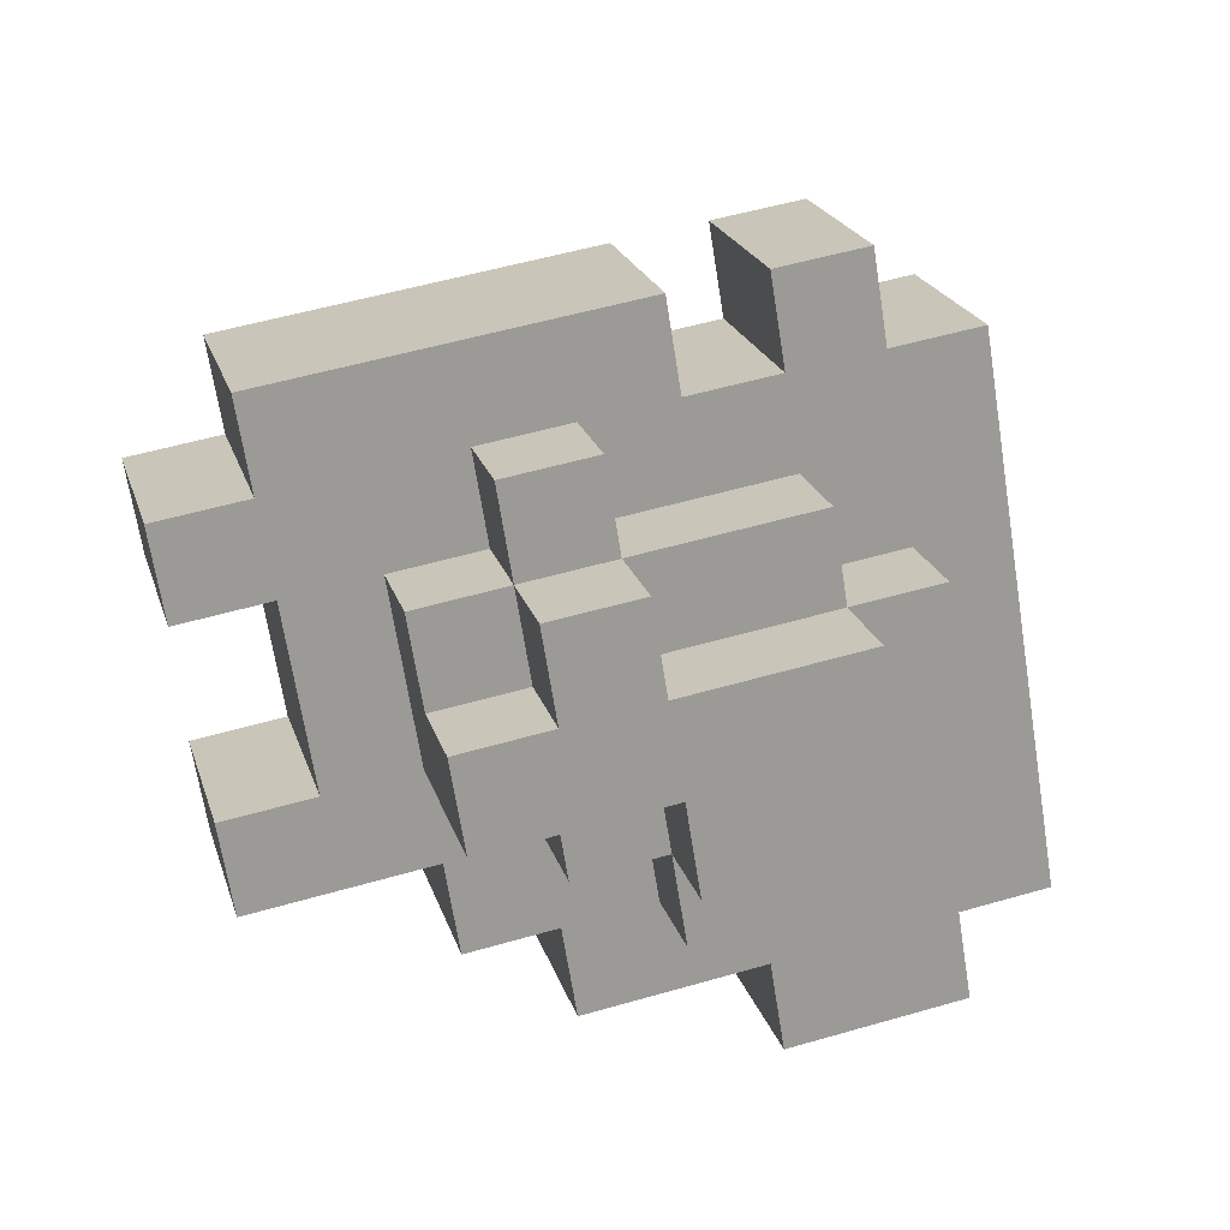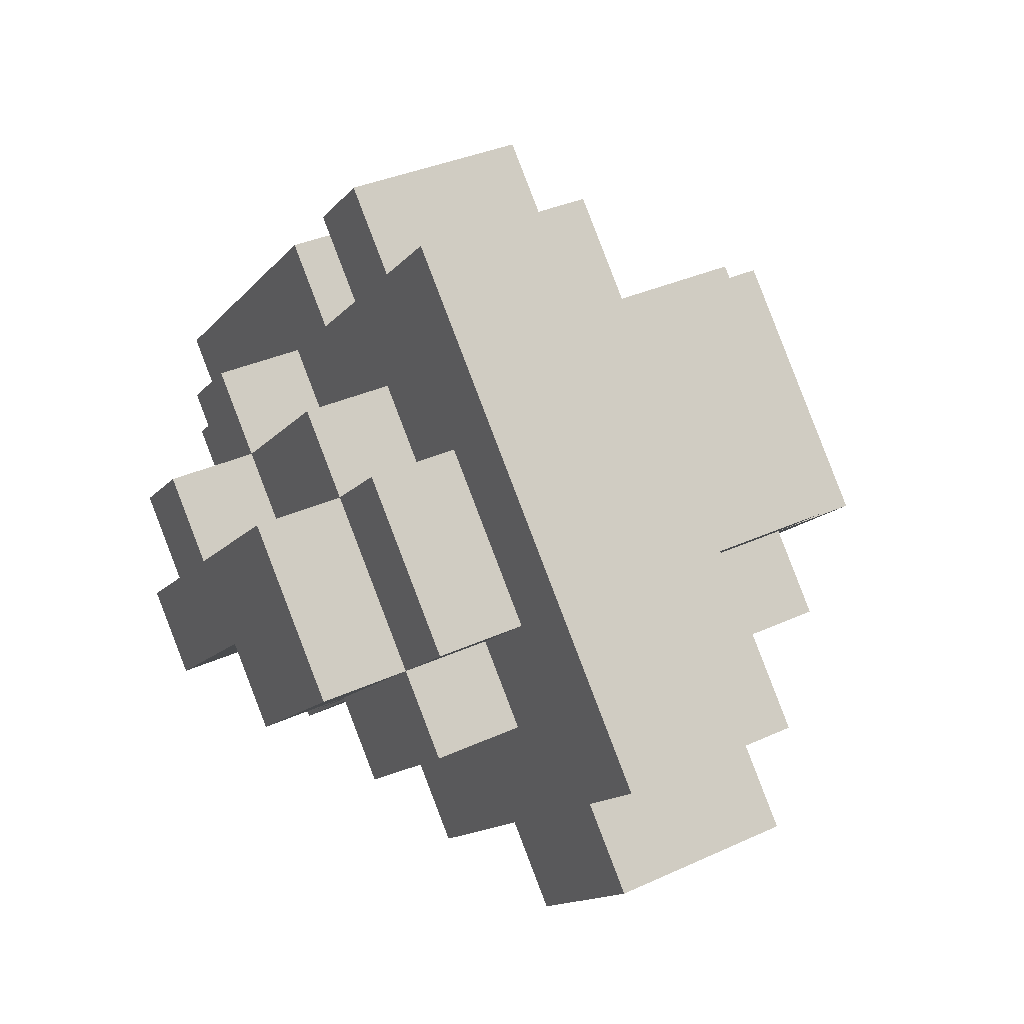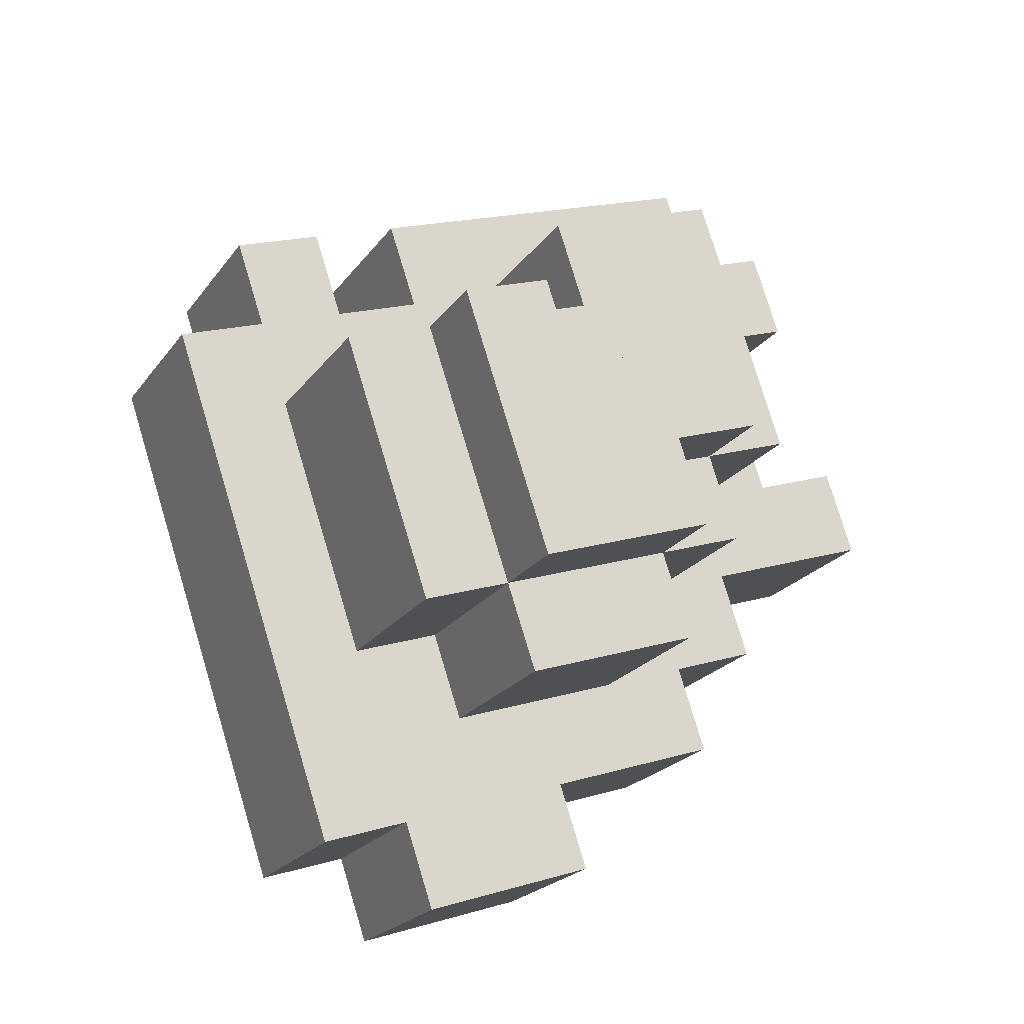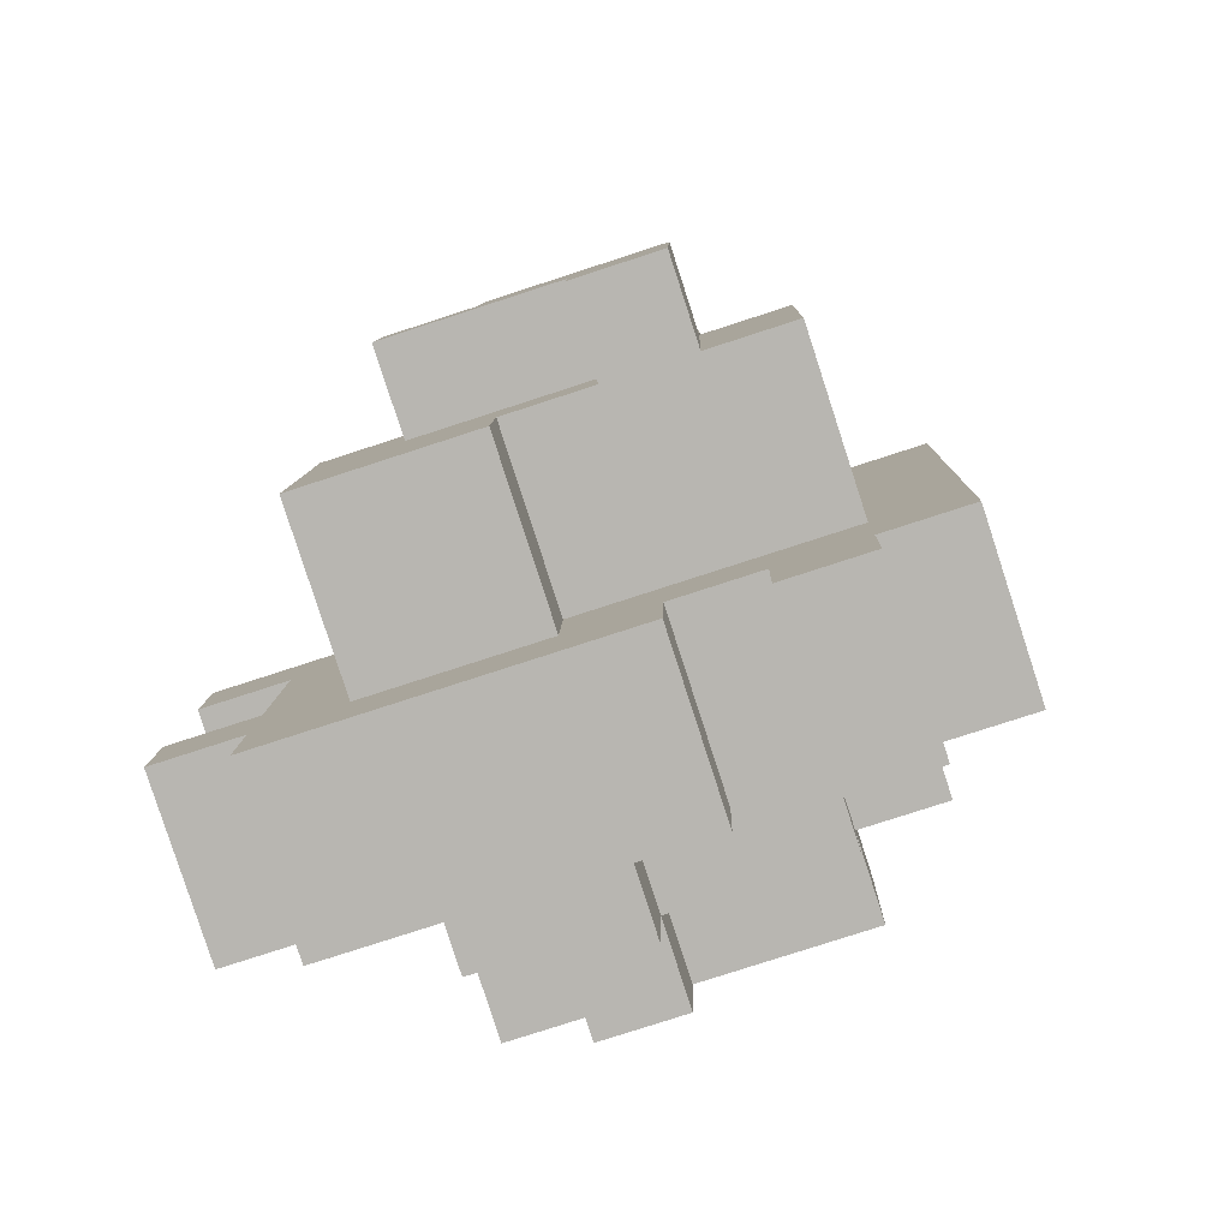
<metadata>
{"format":"obj","ext":"obj","renderer":"f3d","projection":"perspective","resolution":1024,"background":"white","views":[{"elev":-43.4,"azim":108.2,"up":"+Z"},{"elev":78.0,"azim":-134.7,"up":"+Y"},{"elev":52.8,"azim":-99.8,"up":"+Z"},{"elev":31.6,"azim":99.9,"up":"+Z"}]}
</metadata>
<code>
g Object004
v 1.027 2.579 -1.585
v 0.7636 3.498 -1.292
v -1.054 3.229 -2.083
v -0.79 2.309 -2.375
v -0.2629 0.471 -2.961
v -0.79 2.309 -2.375
v -1.699 2.175 -2.771
v -1.171 0.3364 -3.356
v 2.463 0.8748 -1.774
v 1.936 2.713 -1.189
v 1.027 2.579 -1.585
v 1.554 0.7402 -2.17
v 0.9092 -0.3136 -2.858
v 0.6457 0.6056 -2.565
v -0.2629 0.471 -2.961
v 0.0006709 -0.4482 -3.253
v 1.497 -0.8626 -4.021
v 2.405 -0.728 -3.626
v 2.142 0.1912 -3.333
v 1.878 1.11 -3.04
v 1.351 2.949 -2.455
v 0.9698 0.9757 -3.436
v -0.4659 2.679 -3.246
v 0.06119 0.8411 -3.831
v 2.787 1.245 -2.645
v 3.05 0.3258 -2.938
v 3.635 0.09027 -1.672
v 3.371 1.009 -1.379
v 2.463 0.8748 -1.774
v 2.726 -0.04435 -2.067
v 2.99 -0.9635 -2.36
v 2.726 -0.04435 -2.067
v 1.818 -0.179 -2.462
v 2.081 -1.098 -2.755
v 3.838 -2.118 -1.386
v 4.747 -1.984 -0.9909
v 3.692 1.693 0.1797
v 3.311 -0.2798 -0.801
v 2.666 -1.334 -1.489
v 2.402 -0.4144 -1.196
v 3.047 0.6393 -0.5084
v 2.784 1.559 -0.2157
v 2.139 0.5047 -0.9038
v 2.52 2.478 0.07693
v 2.257 3.397 0.3696
v 1.993 4.316 0.6622
v 1.612 2.343 -0.3185
v 0.4396 3.128 -0.4213
v -3.458 3.508 -1.71
v 0.7031 2.208 -0.7139
v -1.378 2.858 -1.212
v -2.023 1.805 -1.9
v -1.114 1.939 -1.505
v -2.668 0.7508 -2.588
v -2.141 -1.088 -3.174
v -1.496 -0.03373 -2.485
v -1.232 -0.9529 -2.778
v -0.587 0.1009 -2.09
v -0.9684 -1.872 -3.071
v -0.3234 -0.8183 -2.383
v -0.05986 -1.737 -2.675
v 0.4672 -3.576 -3.261
v 1.376 -3.441 -2.865
v 1.112 -2.522 -2.573
v 0.8487 -1.603 -2.28
v 0.5852 -0.6837 -1.987
v -0.3234 -0.8183 -2.383
v 2.666 -1.334 -1.489
v 2.929 -2.253 -1.782
v -0.3234 -0.8183 -2.383
v -0.05986 -1.737 -2.675
v 0.4672 -3.576 -3.261
v -3.576 0.6162 -2.984
v -2.668 0.7508 -2.588
v -3.195 2.589 -2.003
v -4.103 2.455 -2.398
v -3.458 3.508 -1.71
v -3.195 2.589 -2.003
v -2.668 0.7508 -2.588
v 3.193 -3.172 -2.074
v 4.102 -3.037 -1.679
v 2.666 -1.334 -1.489
v 2.929 -2.253 -1.782
v 3.193 -3.172 -2.074
v 3.429 2.612 0.4724
v 3.165 3.532 0.765
v -1.378 2.858 -1.212
v -1.054 3.229 -2.083
v 0.7636 3.498 -1.292
v 0.4396 3.128 -0.4213
v 0.4396 3.128 -0.4213
v 0.7636 3.498 -1.292
v 1.027 2.579 -1.585
v 0.7031 2.208 -0.7139
v 0.7031 2.208 -0.7139
v 1.027 2.579 -1.585
v 1.936 2.713 -1.189
v 1.612 2.343 -0.3185
v 1.612 2.343 -0.3185
v 1.936 2.713 -1.189
v 2.463 0.8748 -1.774
v 2.139 0.5047 -0.9038
v 2.139 0.5047 -0.9038
v 2.463 0.8748 -1.774
v 3.371 1.009 -1.379
v 3.047 0.6393 -0.5084
v 3.047 0.6393 -0.5084
v 3.371 1.009 -1.379
v 3.635 0.09027 -1.672
v 3.311 -0.2798 -0.801
v 3.311 -0.2798 -0.801
v 3.635 0.09027 -1.672
v 2.726 -0.04435 -2.067
v 2.402 -0.4144 -1.196
v 2.402 -0.4144 -1.196
v 2.726 -0.04435 -2.067
v 2.99 -0.9635 -2.36
v 2.666 -1.334 -1.489
v 2.405 -0.728 -3.626
v 1.497 -0.8626 -4.021
v 0.8487 -1.603 -2.28
v 2.081 -1.098 -2.755
v 2.99 -0.9635 -2.36
v 2.666 -1.334 -1.489
v 0.5852 -0.6837 -1.987
v 0.9092 -0.3136 -2.858
v 0.0006709 -0.4482 -3.253
v -0.3234 -0.8183 -2.383
v -0.3234 -0.8183 -2.383
v 0.0006709 -0.4482 -3.253
v -0.2629 0.471 -2.961
v -0.587 0.1009 -2.09
v -0.587 0.1009 -2.09
v -0.2629 0.471 -2.961
v -1.171 0.3364 -3.356
v -1.496 -0.03373 -2.485
v -1.496 -0.03373 -2.485
v -1.171 0.3364 -3.356
v -1.699 2.175 -2.771
v -2.023 1.805 -1.9
v -2.023 1.805 -1.9
v -1.699 2.175 -2.771
v -0.79 2.309 -2.375
v -1.114 1.939 -1.505
v -1.114 1.939 -1.505
v -0.79 2.309 -2.375
v -1.054 3.229 -2.083
v -1.378 2.858 -1.212
v -0.79 2.309 -2.375
v -0.4659 2.679 -3.246
v 1.351 2.949 -2.455
v 1.027 2.579 -1.585
v 1.027 2.579 -1.585
v 1.351 2.949 -2.455
v 1.878 1.11 -3.04
v 1.554 0.7402 -2.17
v 1.554 0.7402 -2.17
v 1.878 1.11 -3.04
v 2.787 1.245 -2.645
v 2.463 0.8748 -1.774
v 2.463 0.8748 -1.774
v 2.787 1.245 -2.645
v 3.05 0.3258 -2.938
v 2.726 -0.04435 -2.067
v 2.726 -0.04435 -2.067
v 3.05 0.3258 -2.938
v 2.142 0.1912 -3.333
v 1.818 -0.179 -2.462
v 1.818 -0.179 -2.462
v 2.142 0.1912 -3.333
v 2.405 -0.728 -3.626
v 2.081 -1.098 -2.755
v 0.5852 -0.6837 -1.987
v 0.8487 -1.603 -2.28
v 1.497 -0.8626 -4.021
v 0.9092 -0.3136 -2.858
v 0.9698 0.9757 -3.436
v 0.6457 0.6056 -2.565
v 0.6457 0.6056 -2.565
v 0.9698 0.9757 -3.436
v 0.06119 0.8411 -3.831
v -0.2629 0.471 -2.961
v -0.2629 0.471 -2.961
v 0.06119 0.8411 -3.831
v -0.4659 2.679 -3.246
v -0.79 2.309 -2.375
v -2.674 1.378 2.27
v 0.05184 1.782 3.457
v 0.3154 0.8627 3.164
v -2.41 0.4588 1.978
v -3.319 0.3242 1.582
v -2.41 0.4588 1.978
v -1.883 -1.38 1.392
v -2.792 -1.514 0.997
v -1.883 -1.38 1.392
v -0.9747 -1.245 1.788
v -0.7111 -2.164 1.495
v -1.62 -2.299 1.1
v -0.008687 0.4926 4.035
v 0.2549 -0.4266 3.742
v -0.6537 -0.5612 3.347
v -2.734 0.08871 2.848
v -1.299 -1.615 2.659
v -1.035 -2.534 2.366
v -2.207 -1.75 2.263
v -0.1266 -2.4 2.761
v -0.3296 -0.1911 2.476
v 0.5789 -0.05652 2.871
v 0.1975 -2.03 1.891
v 0.8425 -0.9757 2.579
v 1.751 -0.8411 2.974
v -0.4476 -3.083 1.203
v 2.278 -2.679 2.389
v -0.7111 -2.164 1.495
v 3.044 0.9529 1.921
v 4.098 -2.724 0.7504
v 2.926 -1.939 0.6476
v 2.136 0.8183 1.526
v 3.19 -2.858 0.3549
v 2.545 -3.912 -0.3331
v 3.453 -3.778 0.0623
v 2.281 -2.993 -0.04047
v 0.2006 -2.343 -0.5387
v 0.4641 -3.262 -0.8313
v -0.1809 -4.316 -1.519
v 0.7277 -4.181 -1.124
v -0.06297 -1.424 -0.246
v -0.9716 -1.559 -0.6415
v 2.926 -1.939 0.6476
v 2.399 -0.1009 1.233
v 2.136 0.8183 1.526
v 2.399 -0.1009 1.233
v 1.491 -0.2355 0.8375
v 2.136 0.8183 1.526
v 1.872 1.737 1.818
v 1.609 2.657 2.111
v 1.345 3.576 2.403
v 0.7 2.522 1.715
v -4.106 2.768 0.03093
v -2.026 2.118 0.5291
v -2.671 1.064 -0.1589
v -3.843 1.849 -0.2617
v -2.789 -1.828 -1.432
v 2.517 2.791 2.506
v 2.781 1.872 2.214
v -2.144 -0.774 -0.7442
v -1.88 -1.693 -1.037
v -1.235 -0.6393 -0.3488
v -1.617 -2.612 -1.33
v -0.9716 -1.559 -0.6415
v -0.708 -2.478 -0.9341
v -1.762 1.199 0.2365
v -2.789 -1.828 -1.432
v -3.316 0.01062 -0.847
v -3.843 1.849 -0.2617
v -3.843 1.849 -0.2617
v -3.316 0.01062 -0.847
v -4.224 -0.124 -1.242
v -4.751 1.714 -0.6571
v -0.1809 -4.316 -1.519
v -0.708 -2.478 -0.9341
v -0.9716 -1.559 -0.6415
v -3.843 1.849 -0.2617
v -3.195 2.589 -2.003
v -3.458 3.508 -1.71
v -4.106 2.768 0.03093
v -4.106 2.768 0.03093
v -3.458 3.508 -1.71
v 1.993 4.316 0.6622
v 1.345 3.576 2.403
v 1.345 3.576 2.403
v 1.993 4.316 0.6622
v 2.257 3.397 0.3696
v 1.609 2.657 2.111
v -4.751 1.714 -0.6571
v -4.103 2.455 -2.398
v -3.195 2.589 -2.003
v -3.843 1.849 -0.2617
v 1.609 2.657 2.111
v 2.257 3.397 0.3696
v 3.165 3.532 0.765
v 2.517 2.791 2.506
v 2.517 2.791 2.506
v 3.165 3.532 0.765
v 3.429 2.612 0.4724
v 2.781 1.872 2.214
v 2.781 1.872 2.214
v 3.429 2.612 0.4724
v 2.52 2.478 0.07693
v 1.872 1.737 1.818
v -3.316 0.01062 -0.847
v -2.668 0.7508 -2.588
v -3.576 0.6162 -2.984
v -4.224 -0.124 -1.242
v -4.224 -0.124 -1.242
v -3.576 0.6162 -2.984
v -4.103 2.455 -2.398
v -4.751 1.714 -0.6571
v 1.872 1.737 1.818
v 2.52 2.478 0.07693
v 2.784 1.559 -0.2157
v 2.136 0.8183 1.526
v 2.136 0.8183 1.526
v 2.784 1.559 -0.2157
v 3.692 1.693 0.1797
v 3.044 0.9529 1.921
v -1.88 -1.693 -1.037
v -1.232 -0.9529 -2.778
v -2.141 -1.088 -3.174
v -2.789 -1.828 -1.432
v -2.789 -1.828 -1.432
v -2.141 -1.088 -3.174
v -2.668 0.7508 -2.588
v -3.316 0.01062 -0.847
v -0.708 -2.478 -0.9341
v -0.05986 -1.737 -2.675
v -0.9684 -1.872 -3.071
v -1.617 -2.612 -1.33
v -1.617 -2.612 -1.33
v -0.9684 -1.872 -3.071
v -1.232 -0.9529 -2.778
v -1.88 -1.693 -1.037
v 4.747 -1.984 -0.9909
v 4.098 -2.724 0.7504
v 3.044 0.9529 1.921
v 3.692 1.693 0.1797
v 2.281 -2.993 -0.04047
v 2.929 -2.253 -1.782
v 1.112 -2.522 -2.573
v 0.4641 -3.262 -0.8313
v 4.098 -2.724 0.7504
v 4.747 -1.984 -0.9909
v 3.838 -2.118 -1.386
v 3.19 -2.858 0.3549
v 0.4641 -3.262 -0.8313
v 1.112 -2.522 -2.573
v 1.376 -3.441 -2.865
v 0.7277 -4.181 -1.124
v 0.7277 -4.181 -1.124
v 1.376 -3.441 -2.865
v 0.4672 -3.576 -3.261
v -0.1809 -4.316 -1.519
v -0.1809 -4.316 -1.519
v 0.4672 -3.576 -3.261
v -0.05986 -1.737 -2.675
v -0.708 -2.478 -0.9341
v 3.19 -2.858 0.3549
v 3.838 -2.118 -1.386
v 4.102 -3.037 -1.679
v 3.453 -3.778 0.0623
v 3.453 -3.778 0.0623
v 4.102 -3.037 -1.679
v 3.193 -3.172 -2.074
v 2.545 -3.912 -0.3331
v 2.545 -3.912 -0.3331
v 3.193 -3.172 -2.074
v 2.929 -2.253 -1.782
v 2.281 -2.993 -0.04047
v -2.026 2.118 0.5291
v -2.674 1.378 2.27
v -2.41 0.4588 1.978
v -1.762 1.199 0.2365
v -1.762 1.199 0.2365
v -2.41 0.4588 1.978
v -3.319 0.3242 1.582
v -2.671 1.064 -0.1589
v -2.671 1.064 -0.1589
v -3.319 0.3242 1.582
v -2.792 -1.514 0.997
v -2.144 -0.774 -0.7442
v -2.144 -0.774 -0.7442
v -2.792 -1.514 0.997
v -1.883 -1.38 1.392
v -1.235 -0.6393 -0.3488
v -1.235 -0.6393 -0.3488
v -1.883 -1.38 1.392
v -1.62 -2.299 1.1
v -0.9716 -1.559 -0.6415
v -0.9716 -1.559 -0.6415
v -1.62 -2.299 1.1
v -0.7111 -2.164 1.495
v -0.06297 -1.424 -0.246
v -0.06297 -1.424 -0.246
v -0.7111 -2.164 1.495
v -0.4476 -3.083 1.203
v 0.2006 -2.343 -0.5387
v 0.2006 -2.343 -0.5387
v -0.4476 -3.083 1.203
v 2.278 -2.679 2.389
v 2.926 -1.939 0.6476
v 2.926 -1.939 0.6476
v 2.278 -2.679 2.389
v 1.751 -0.8411 2.974
v 2.399 -0.1009 1.233
v 2.399 -0.1009 1.233
v 1.751 -0.8411 2.974
v 0.8425 -0.9757 2.579
v 1.491 -0.2355 0.8375
v 1.491 -0.2355 0.8375
v 0.8425 -0.9757 2.579
v 0.5789 -0.05652 2.871
v 0.7 2.522 1.715
v 0.3154 0.8627 3.164
v -0.008687 0.4926 4.035
v 0.05184 1.782 3.457
v 0.2549 -0.4266 3.742
v 0.7 2.522 1.715
v 0.05184 1.782 3.457
v -2.674 1.378 2.27
v -2.026 2.118 0.5291
v -2.41 0.4588 1.978
v -2.734 0.08871 2.848
v -2.207 -1.75 2.263
v -1.883 -1.38 1.392
v -1.883 -1.38 1.392
v -2.207 -1.75 2.263
v -1.299 -1.615 2.659
v -0.9747 -1.245 1.788
v -0.9747 -1.245 1.788
v -1.299 -1.615 2.659
v -1.035 -2.534 2.366
v -0.7111 -2.164 1.495
v -0.7111 -2.164 1.495
v -1.035 -2.534 2.366
v -0.1266 -2.4 2.761
v 0.1975 -2.03 1.891
v 0.1975 -2.03 1.891
v -0.1266 -2.4 2.761
v -0.6537 -0.5612 3.347
v -0.3296 -0.1911 2.476
v -0.3296 -0.1911 2.476
v -0.6537 -0.5612 3.347
v 0.2549 -0.4266 3.742
v 0.5789 -0.05652 2.871
v 0.3154 0.8627 3.164
v -0.008687 0.4926 4.035
v -2.734 0.08871 2.848
v -2.41 0.4588 1.978
g Object004_0
f 3 2 1
f 4 3 1
f 7 6 5
f 8 7 5
f 11 10 9
f 12 11 9
f 15 14 13
f 16 15 13
f 19 18 17
f 17 20 19
f 17 21 20
f 17 22 21
f 22 23 21
f 22 24 23
f 19 20 25
f 25 26 19
f 29 28 27
f 30 29 27
f 33 32 31
f 34 33 31
f 37 36 35
f 35 38 37
f 35 39 38
f 39 40 38
f 37 38 41
f 41 42 37
f 41 43 42
f 43 44 42
f 43 45 44
f 43 46 45
f 43 47 46
f 47 48 46
f 48 49 46
f 47 50 48
f 48 51 49
f 51 52 49
f 51 53 52
f 52 54 49
f 52 55 54
f 55 52 56
f 57 55 56
f 57 56 58
f 59 57 58
f 59 58 60
f 61 59 60
f 64 63 62
f 62 65 64
f 62 66 65
f 62 67 66
f 64 65 68
f 69 64 68
f 72 71 70
f 75 74 73
f 73 76 75
f 79 78 77
f 35 81 80
f 80 39 35
f 84 83 82
f 86 85 44
f 44 45 86
f 89 88 87
f 90 89 87
f 93 92 91
f 94 93 91
f 97 96 95
f 98 97 95
f 101 100 99
f 102 101 99
f 105 104 103
f 106 105 103
f 109 108 107
f 110 109 107
f 113 112 111
f 114 113 111
f 117 116 115
f 118 117 115
f 121 120 119
f 119 122 121
f 122 123 121
f 123 124 121
f 127 126 125
f 128 127 125
f 131 130 129
f 132 131 129
f 135 134 133
f 136 135 133
f 139 138 137
f 140 139 137
f 143 142 141
f 144 143 141
f 147 146 145
f 148 147 145
f 151 150 149
f 152 151 149
f 155 154 153
f 156 155 153
f 159 158 157
f 160 159 157
f 163 162 161
f 164 163 161
f 167 166 165
f 168 167 165
f 171 170 169
f 172 171 169
f 175 174 173
f 173 176 175
f 176 177 175
f 176 178 177
f 181 180 179
f 182 181 179
f 185 184 183
f 186 185 183
g Object004_1
f 189 188 187
f 190 189 187
f 193 192 191
f 194 193 191
f 197 196 195
f 198 197 195
f 201 200 199
f 199 202 201
f 202 203 201
f 203 204 201
f 202 205 203
f 206 201 204
f 209 208 207
f 210 208 209
f 211 210 209
f 211 209 212
f 212 213 211
f 209 214 212
f 217 216 215
f 215 218 217
f 219 216 217
f 219 217 220
f 220 221 219
f 217 222 220
f 217 223 222
f 223 224 222
f 224 223 225
f 225 226 224
f 223 227 225
f 227 228 225
f 231 230 229
f 234 233 232
f 234 235 233
f 235 236 233
f 236 237 233
f 237 238 233
f 237 239 238
f 239 240 238
f 239 241 240
f 239 242 241
f 242 243 241
f 244 236 235
f 235 245 244
f 246 241 243
f 246 243 247
f 248 246 247
f 248 247 249
f 250 248 249
f 250 249 251
f 252 240 241
f 255 254 253
f 258 257 256
f 256 259 258
f 262 261 260
f 265 264 263
f 266 265 263
f 269 268 267
f 270 269 267
f 273 272 271
f 274 273 271
f 277 276 275
f 278 277 275
f 281 280 279
f 282 281 279
f 285 284 283
f 286 285 283
f 289 288 287
f 290 289 287
f 293 292 291
f 294 293 291
f 297 296 295
f 298 297 295
f 301 300 299
f 302 301 299
f 305 304 303
f 306 305 303
f 309 308 307
f 310 309 307
f 313 312 311
f 314 313 311
f 317 316 315
f 318 317 315
f 321 320 319
f 322 321 319
f 325 324 323
f 326 325 323
f 329 328 327
f 330 329 327
f 333 332 331
f 334 333 331
f 337 336 335
f 338 337 335
f 341 340 339
f 342 341 339
f 345 344 343
f 346 345 343
f 349 348 347
f 350 349 347
f 353 352 351
f 354 353 351
f 357 356 355
f 358 357 355
f 361 360 359
f 362 361 359
f 365 364 363
f 366 365 363
f 369 368 367
f 370 369 367
f 373 372 371
f 374 373 371
f 377 376 375
f 378 377 375
f 381 380 379
f 382 381 379
f 385 384 383
f 386 385 383
f 389 388 387
f 390 389 387
f 393 392 391
f 394 393 391
f 397 396 395
f 398 397 395
f 401 400 399
f 399 402 401
f 402 403 401
f 403 404 401
f 402 405 403
f 406 401 404
f 409 408 407
f 410 409 407
f 413 412 411
f 414 413 411
f 417 416 415
f 418 417 415
f 421 420 419
f 422 421 419
f 425 424 423
f 426 425 423
f 429 428 427
f 430 429 427
f 433 432 431
f 434 433 431
f 437 436 435
f 438 437 435

</code>
